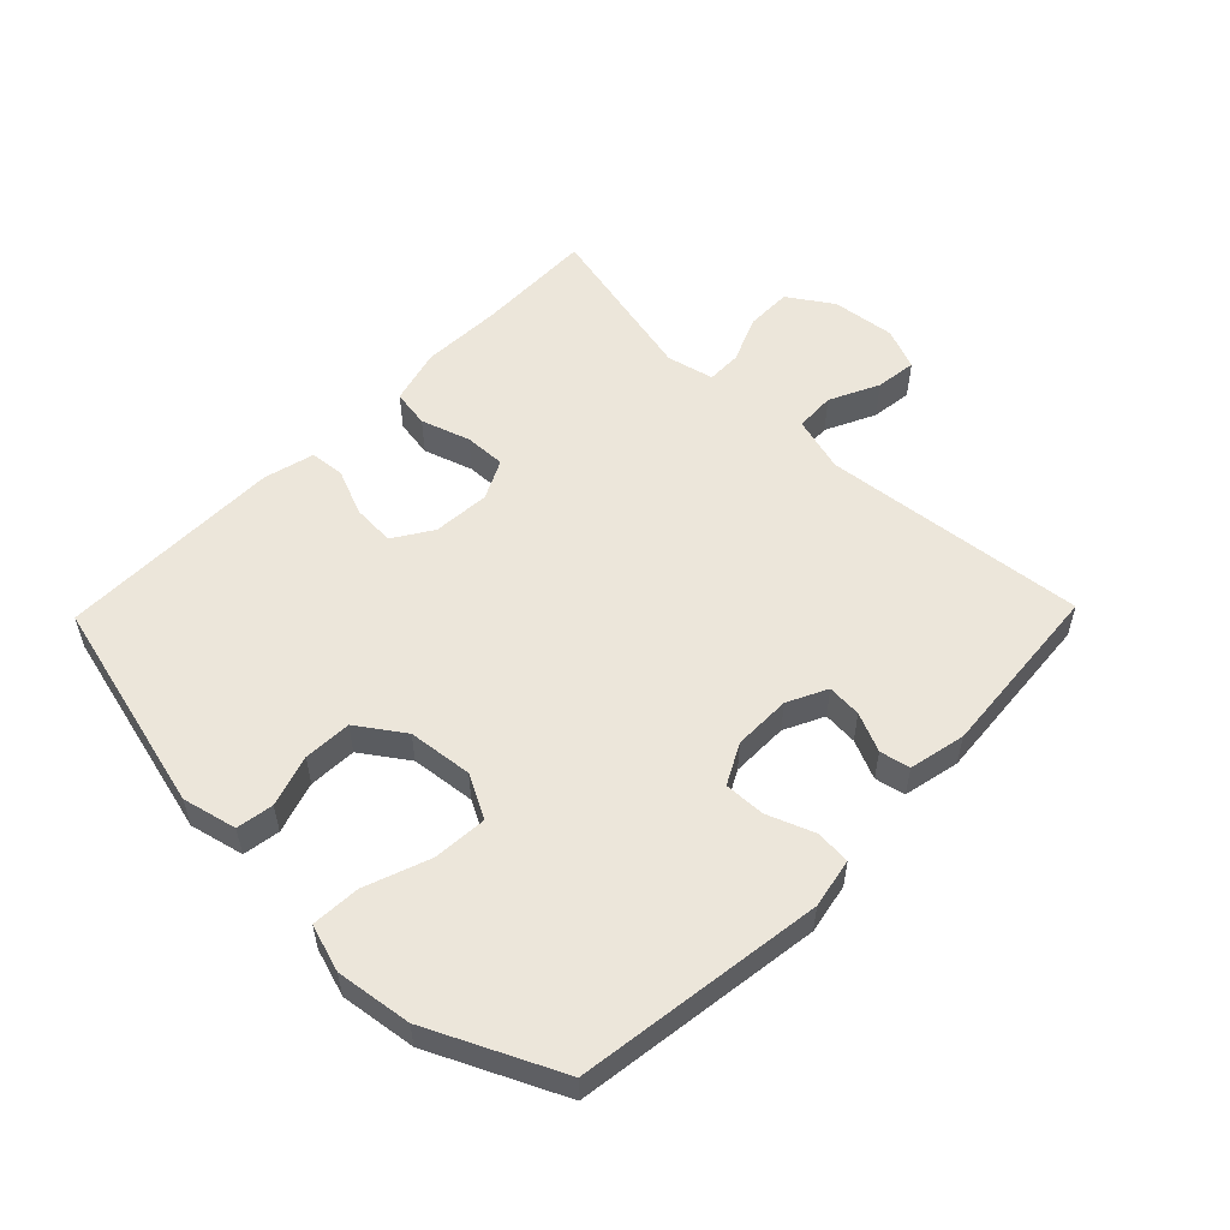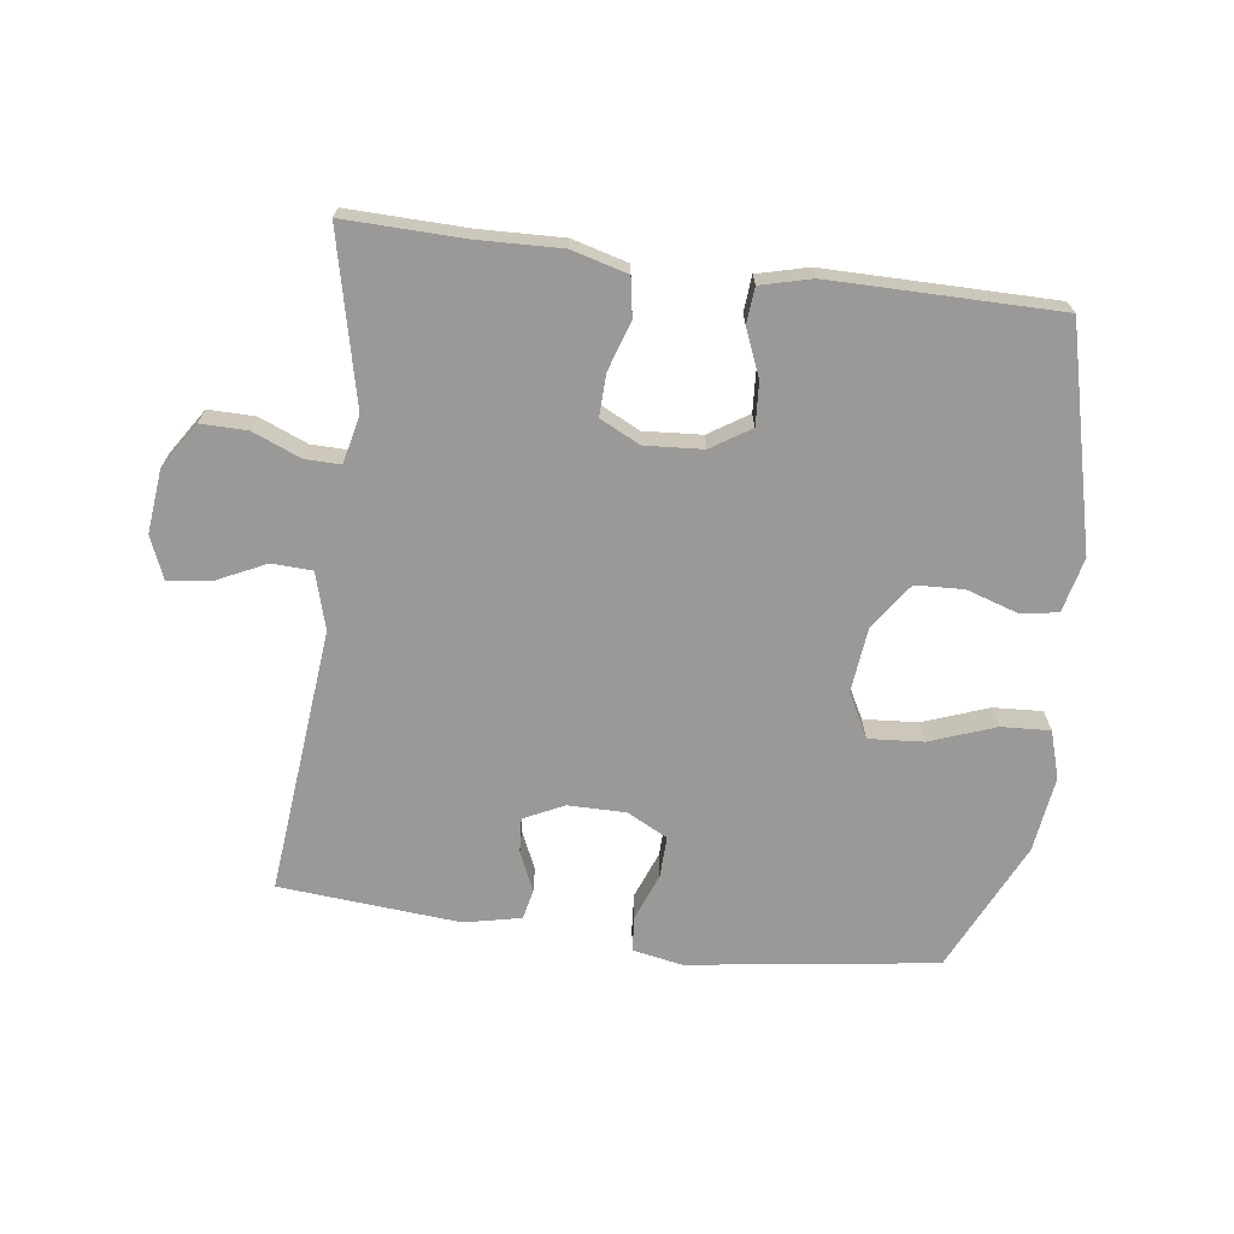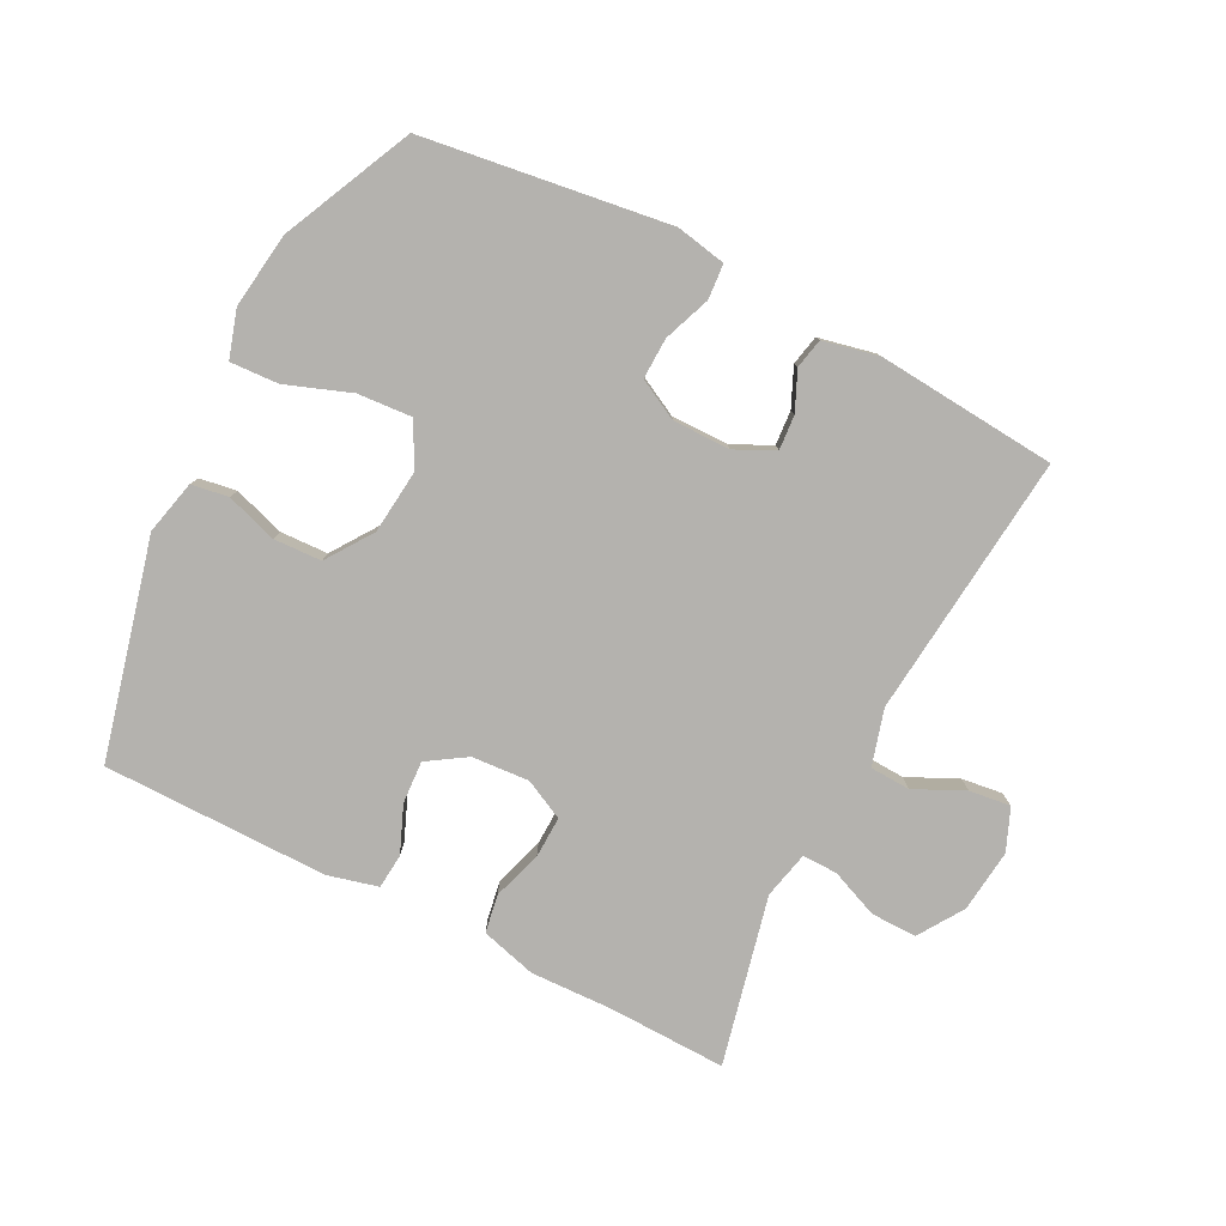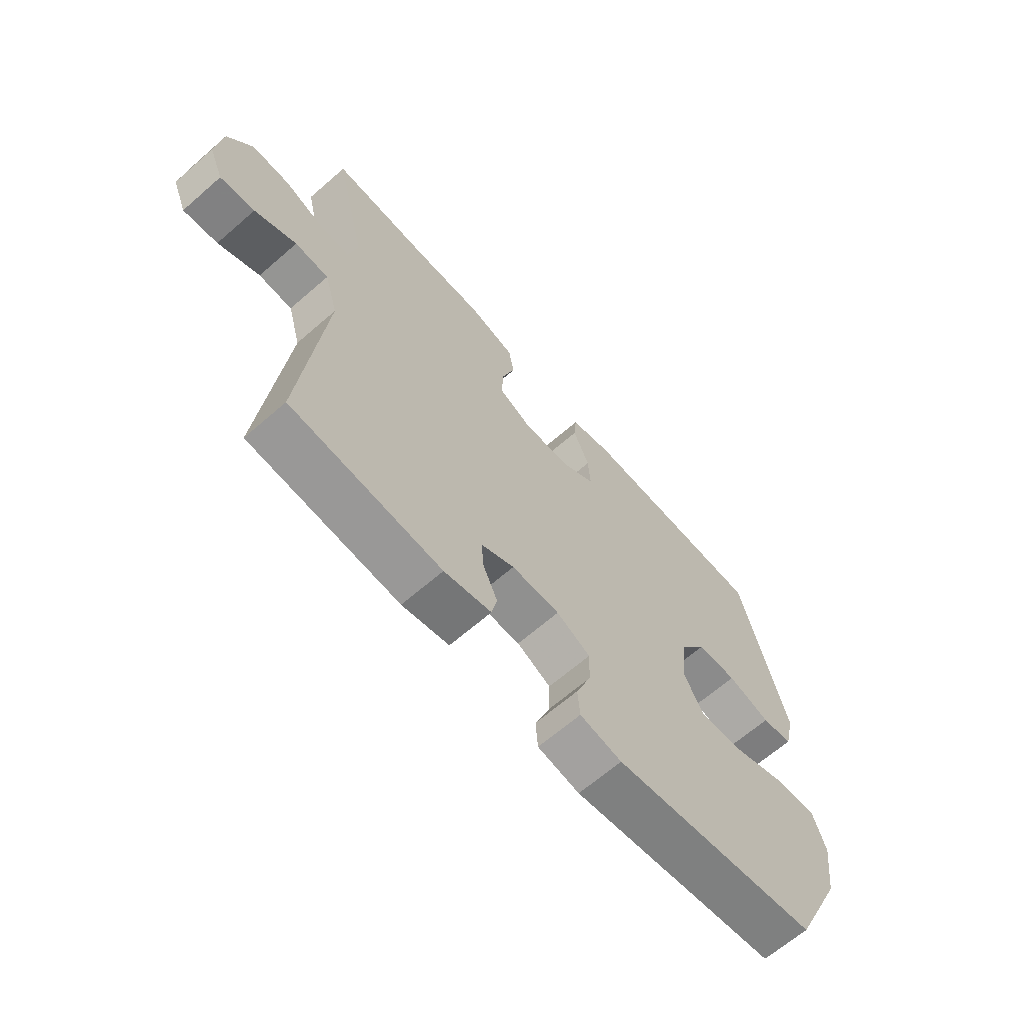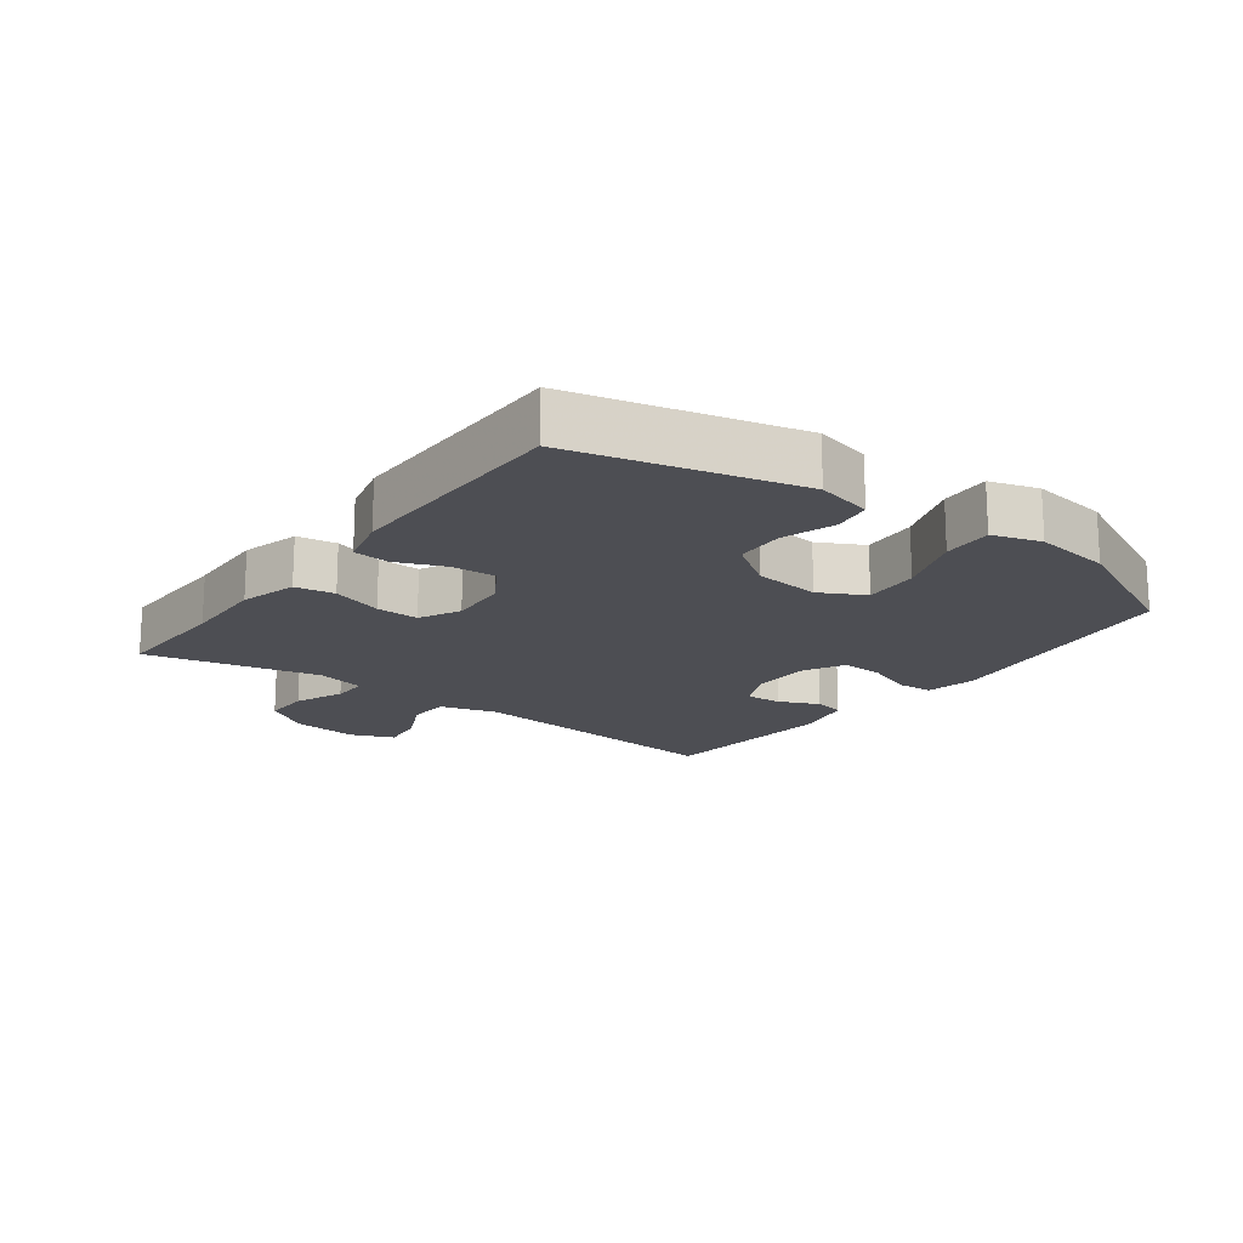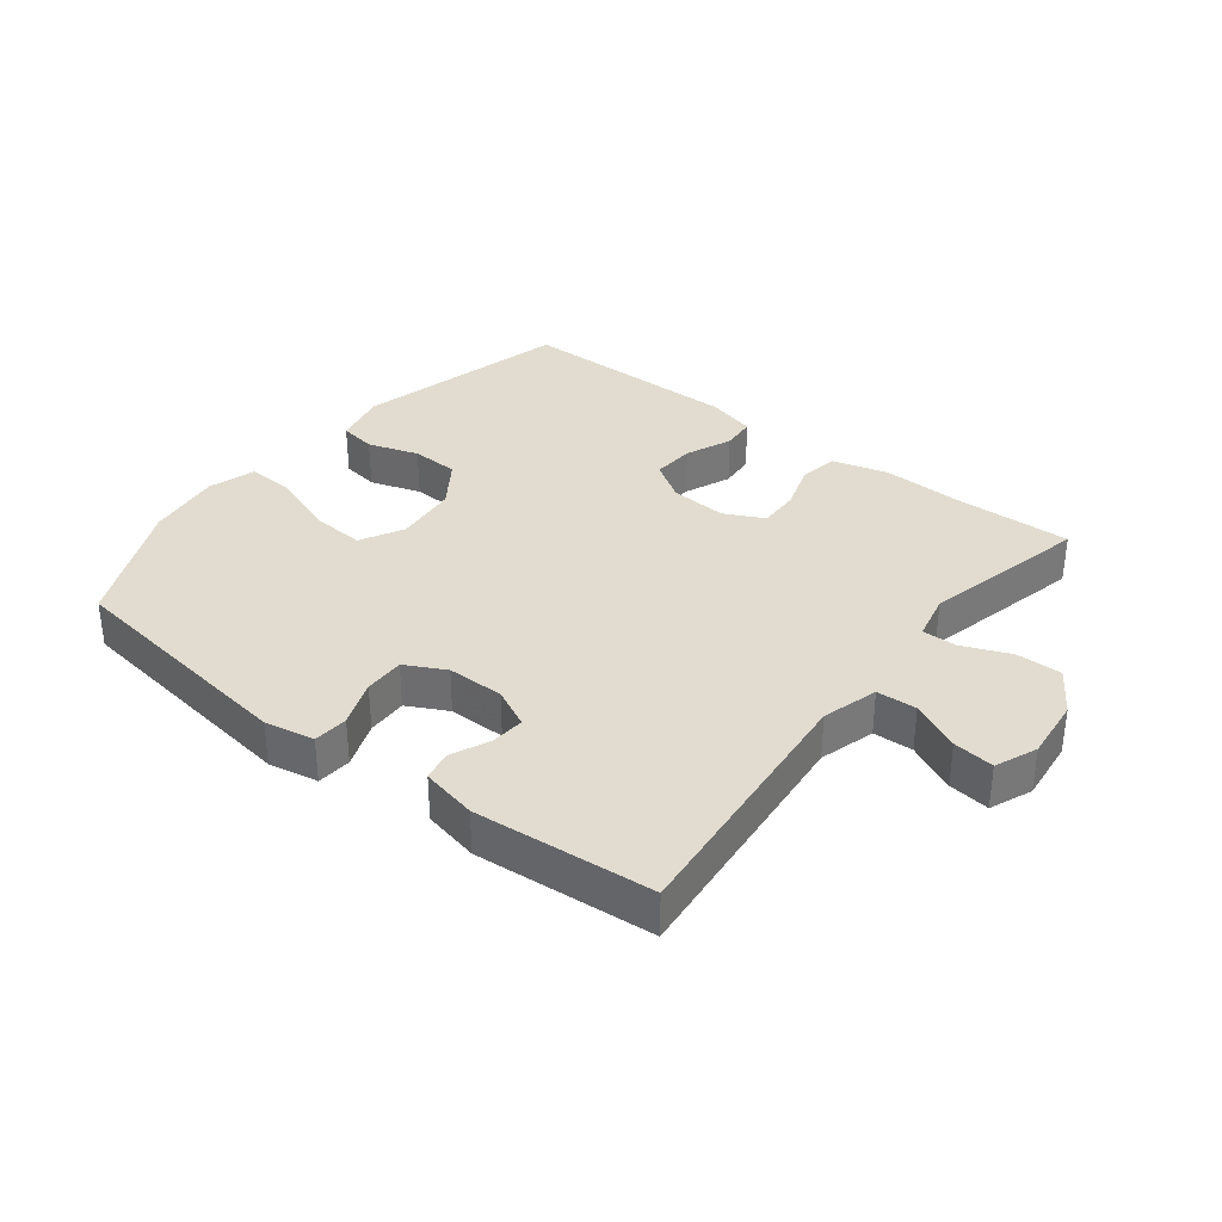
<metadata>
{"format":"obj","ext":"obj","renderer":"f3d","projection":"perspective","resolution":1024,"background":"white","views":[{"elev":54.4,"azim":134.2,"up":"+Y"},{"elev":-68.9,"azim":-7.4,"up":"+Y"},{"elev":-79.8,"azim":153.0,"up":"+Y"},{"elev":-65.5,"azim":-48.8,"up":"+Z"},{"elev":-17.4,"azim":53.2,"up":"+Y"},{"elev":34.3,"azim":-141.9,"up":"+Y"}]}
</metadata>
<code>
v -0.5 0.07 0.5
v -0.315 0.07 0.495
v -0.186 0.07 0.499
v -0.099 0.07 0.475
v -0.089 0.07 0.415
v -0.114 0.07 0.338
v -0.116 0.07 0.273
v -0.054 0.07 0.242
v 0.036 0.07 0.248
v 0.097 0.07 0.287
v 0.093 0.07 0.354
v 0.063 0.07 0.427
v 0.068 0.07 0.482
v 0.147 0.07 0.502
v 0.5 0.07 0.5
v 0.584 0.07 0.16
v 0.564 0.07 0.075
v 0.506 0.07 0.066
v 0.426 0.07 0.092
v 0.351 0.07 0.089
v 0.301 0.07 0.017
v 0.29 0.07 -0.084
v 0.326 0.07 -0.152
v 0.411 0.07 -0.146
v 0.512 0.07 -0.109
v 0.588 0.07 -0.105
v 0.611 0.07 -0.179
v 0.595 0.07 -0.297
v 0.5 0.07 -0.5
v 0.115 0.07 -0.553
v 0.037 0.07 -0.538
v 0.033 0.07 -0.483
v 0.061 0.07 -0.41
v 0.063 0.07 -0.346
v 0 0.07 -0.313
v -0.09 0.07 -0.313
v -0.152 0.07 -0.343
v -0.148 0.07 -0.397
v -0.121 0.07 -0.458
v -0.131 0.07 -0.505
v -0.219 0.07 -0.524
v -0.5 0.07 -0.5
v -0.458 0.07 -0.086
v -0.483 0.07 0.002
v -0.546 0.07 0.005
v -0.624 0.07 -0.032
v -0.689 0.07 -0.04
v -0.716 0.07 0.026
v -0.705 0.07 0.125
v -0.659 0.07 0.195
v -0.587 0.07 0.194
v -0.512 0.07 0.163
v -0.457 0.07 0.162
v -0.44 0.07 0.236
v -0.5 0 0.5
v -0.315 0 0.495
v -0.186 0 0.499
v -0.099 0 0.475
v -0.089 0 0.415
v -0.114 0 0.338
v -0.116 0 0.273
v -0.054 0 0.242
v 0.036 0 0.248
v 0.097 0 0.287
v 0.093 0 0.354
v 0.063 0 0.427
v 0.068 0 0.482
v 0.147 0 0.502
v 0.5 0 0.5
v 0.584 0 0.16
v 0.564 0 0.075
v 0.506 0 0.066
v 0.426 0 0.092
v 0.351 0 0.089
v 0.301 0 0.017
v 0.29 0 -0.084
v 0.326 0 -0.152
v 0.411 0 -0.146
v 0.512 0 -0.109
v 0.588 0 -0.105
v 0.611 0 -0.179
v 0.595 0 -0.297
v 0.5 0 -0.5
v 0.115 0 -0.553
v 0.037 0 -0.538
v 0.033 0 -0.483
v 0.061 0 -0.41
v 0.063 0 -0.346
v 0 0 -0.313
v -0.09 0 -0.313
v -0.152 0 -0.343
v -0.148 0 -0.397
v -0.121 0 -0.458
v -0.131 0 -0.505
v -0.219 0 -0.524
v -0.5 0 -0.5
v -0.458 0 -0.086
v -0.483 0 0.002
v -0.546 0 0.005
v -0.624 0 -0.032
v -0.689 0 -0.04
v -0.716 0 0.026
v -0.705 0 0.125
v -0.659 0 0.195
v -0.587 0 0.194
v -0.512 0 0.163
v -0.457 0 0.162
v -0.44 0 0.236
f 49 50 51 52
f 49 52 53
f 48 49 53
f 45 46 47 48
f 44 45 48 53
f 43 44 53 54
f 41 42 43
f 38 39 40 41
f 37 38 41 43
f 36 37 43 54
f 30 31 32 33
f 30 33 34
f 29 30 34
f 28 29 34 35
f 24 25 26 27
f 23 24 27 28
f 16 17 18 19
f 16 19 20
f 15 16 20
f 14 15 20 21
f 11 12 13 14
f 10 11 14 21
f 3 4 5 6
f 2 3 6 7
f 1 2 7
f 54 1 7
f 36 54 7 8
f 23 28 35 36
f 22 23 36 8
f 9 10 21 22
f 8 9 22
f 106 105 104 103
f 107 106 103
f 107 103 102
f 102 101 100 99
f 107 102 99 98
f 108 107 98 97
f 97 96 95
f 95 94 93 92
f 97 95 92 91
f 108 97 91 90
f 87 86 85 84
f 88 87 84
f 88 84 83
f 89 88 83 82
f 81 80 79 78
f 82 81 78 77
f 73 72 71 70
f 74 73 70
f 74 70 69
f 75 74 69 68
f 68 67 66 65
f 75 68 65 64
f 60 59 58 57
f 61 60 57 56
f 61 56 55
f 61 55 108
f 62 61 108 90
f 90 89 82 77
f 62 90 77 76
f 76 75 64 63
f 76 63 62
f 1 55 56 2
f 2 56 57 3
f 3 57 58 4
f 4 58 59 5
f 5 59 60 6
f 6 60 61 7
f 7 61 62 8
f 8 62 63 9
f 9 63 64 10
f 10 64 65 11
f 11 65 66 12
f 12 66 67 13
f 13 67 68 14
f 14 68 69 15
f 15 69 70 16
f 16 70 71 17
f 17 71 72 18
f 18 72 73 19
f 19 73 74 20
f 20 74 75 21
f 21 75 76 22
f 22 76 77 23
f 23 77 78 24
f 24 78 79 25
f 25 79 80 26
f 26 80 81 27
f 27 81 82 28
f 28 82 83 29
f 29 83 84 30
f 30 84 85 31
f 31 85 86 32
f 32 86 87 33
f 33 87 88 34
f 34 88 89 35
f 35 89 90 36
f 36 90 91 37
f 37 91 92 38
f 38 92 93 39
f 39 93 94 40
f 40 94 95 41
f 41 95 96 42
f 42 96 97 43
f 43 97 98 44
f 44 98 99 45
f 45 99 100 46
f 46 100 101 47
f 47 101 102 48
f 48 102 103 49
f 49 103 104 50
f 50 104 105 51
f 51 105 106 52
f 52 106 107 53
f 53 107 108 54
f 54 108 55 1

</code>
